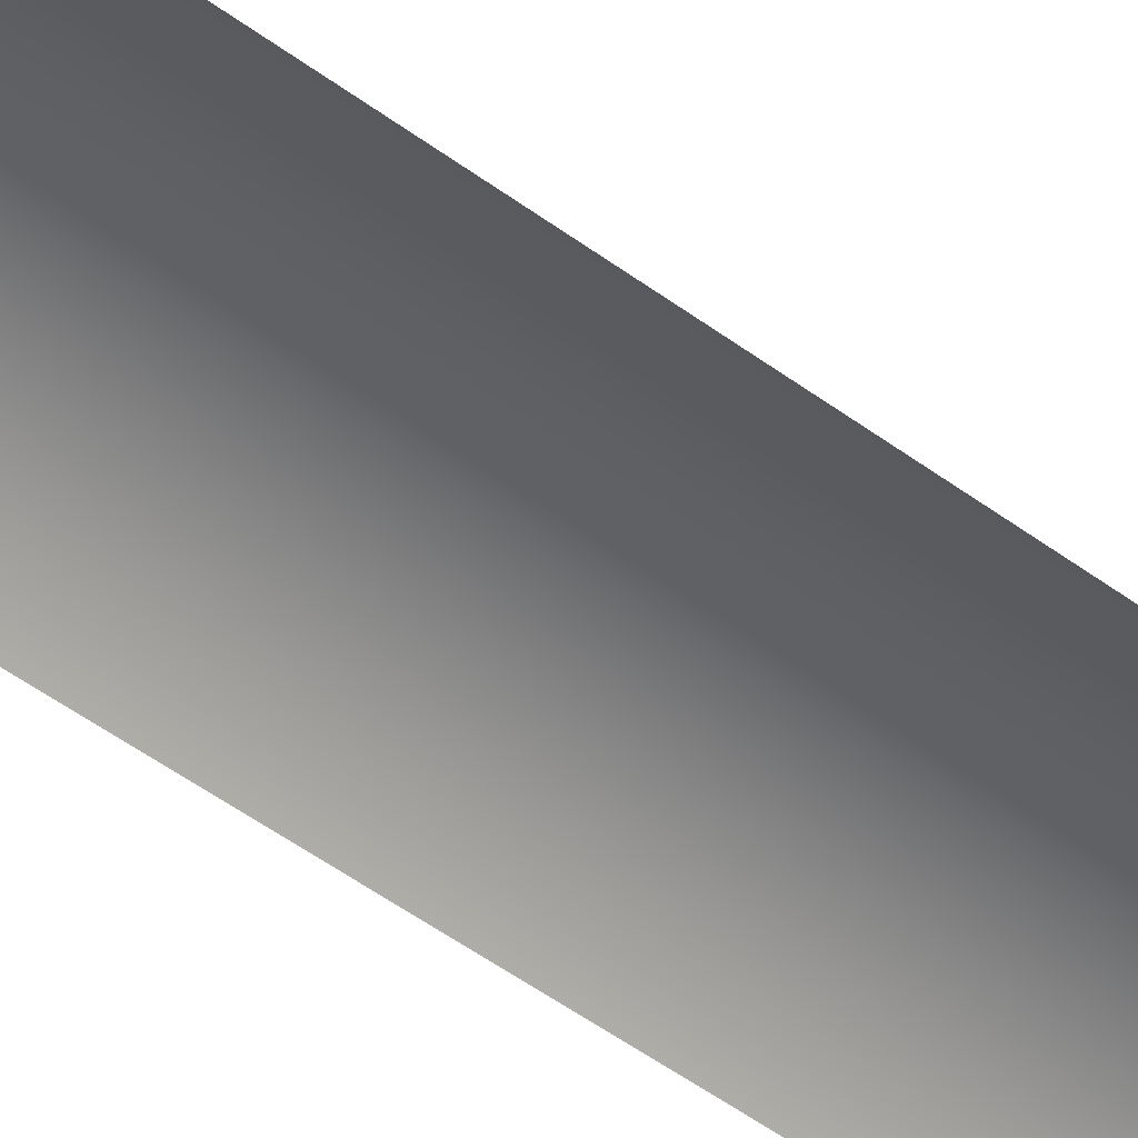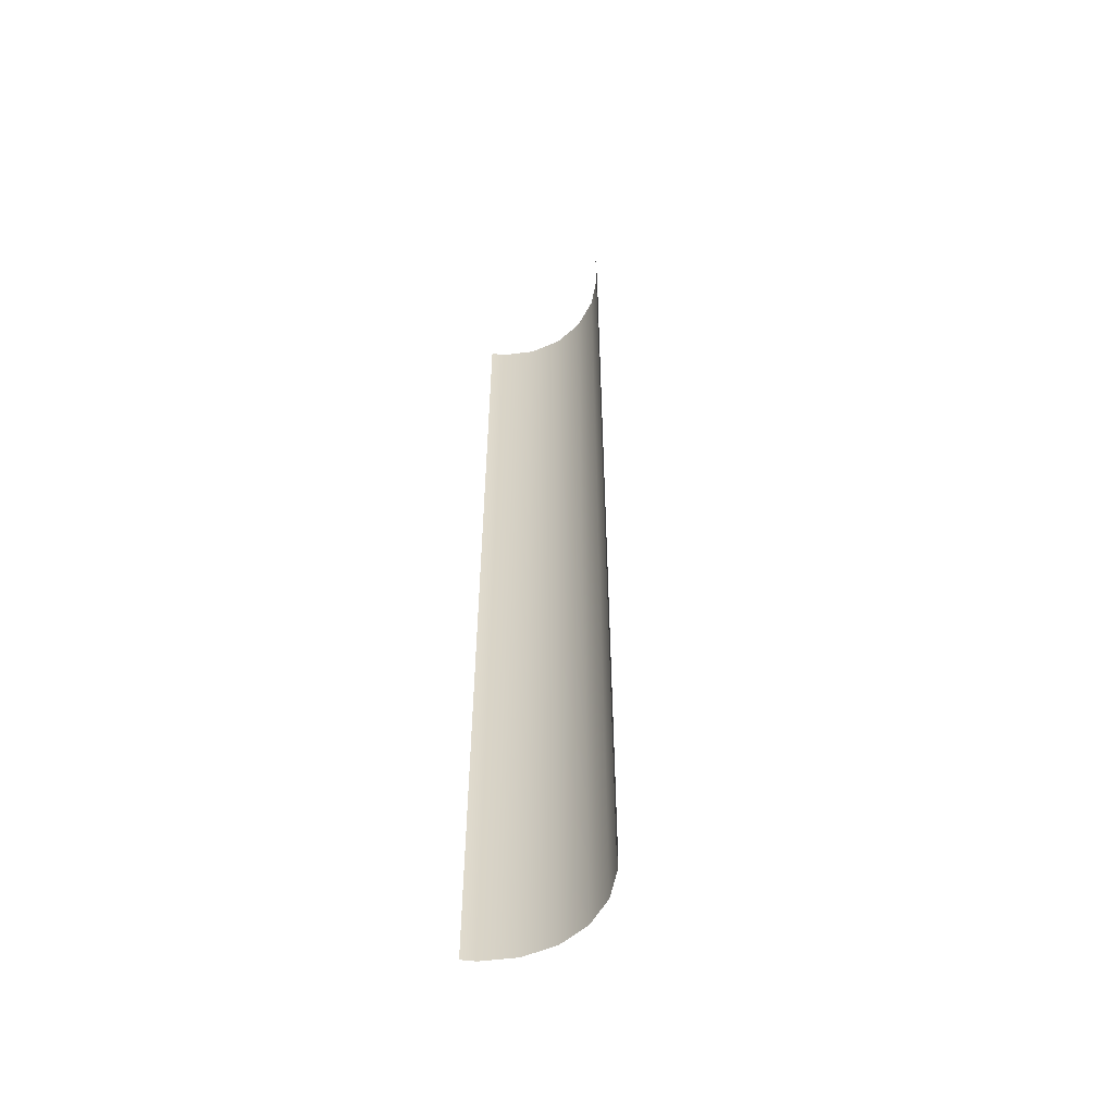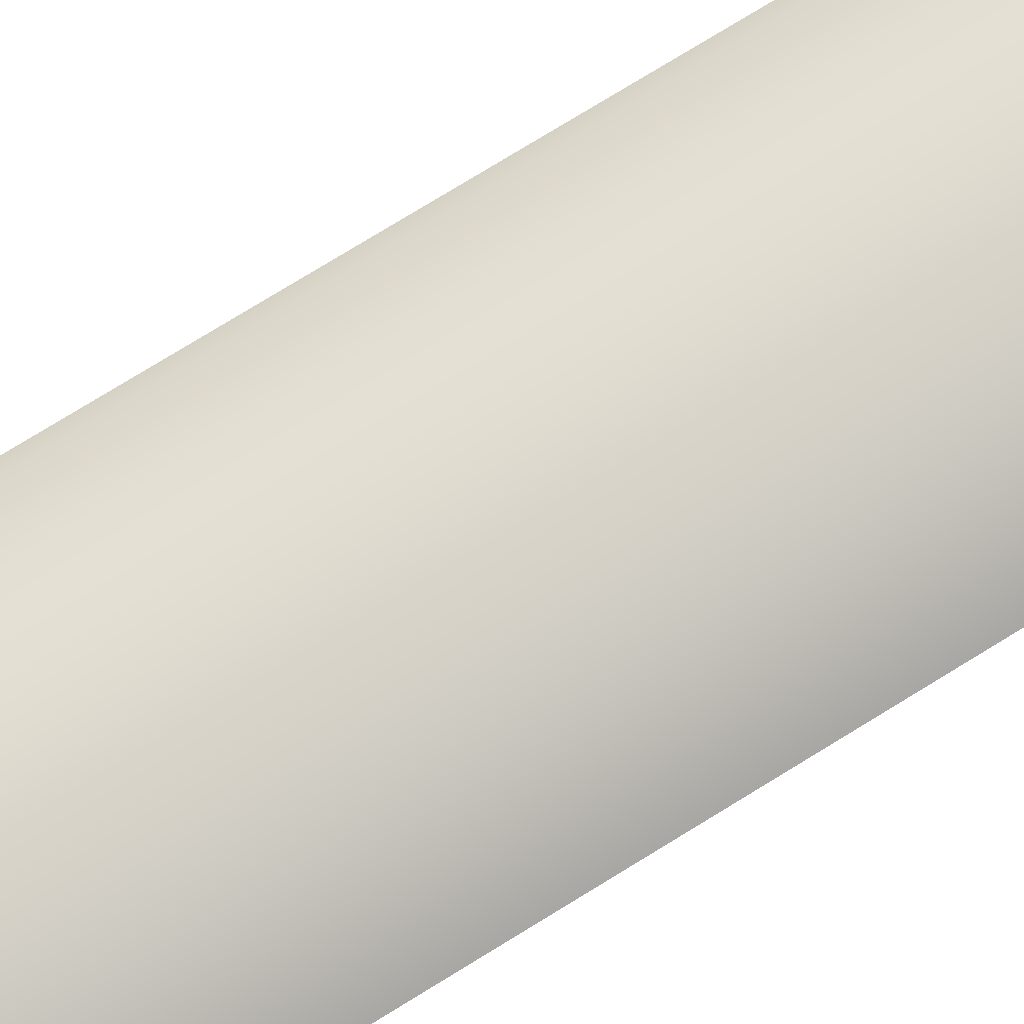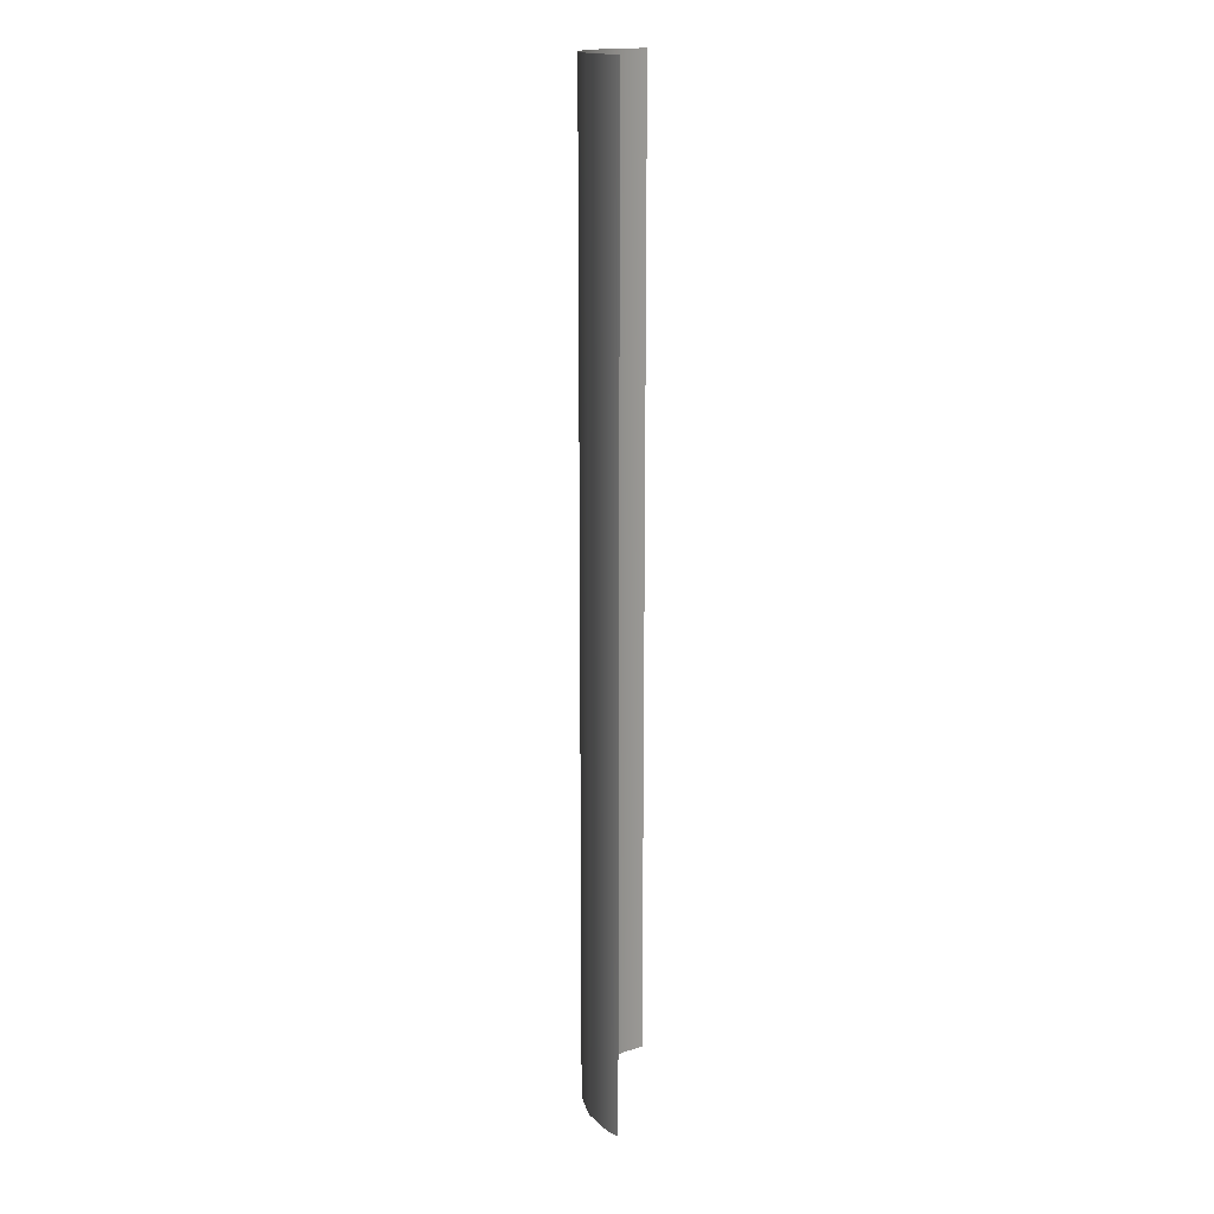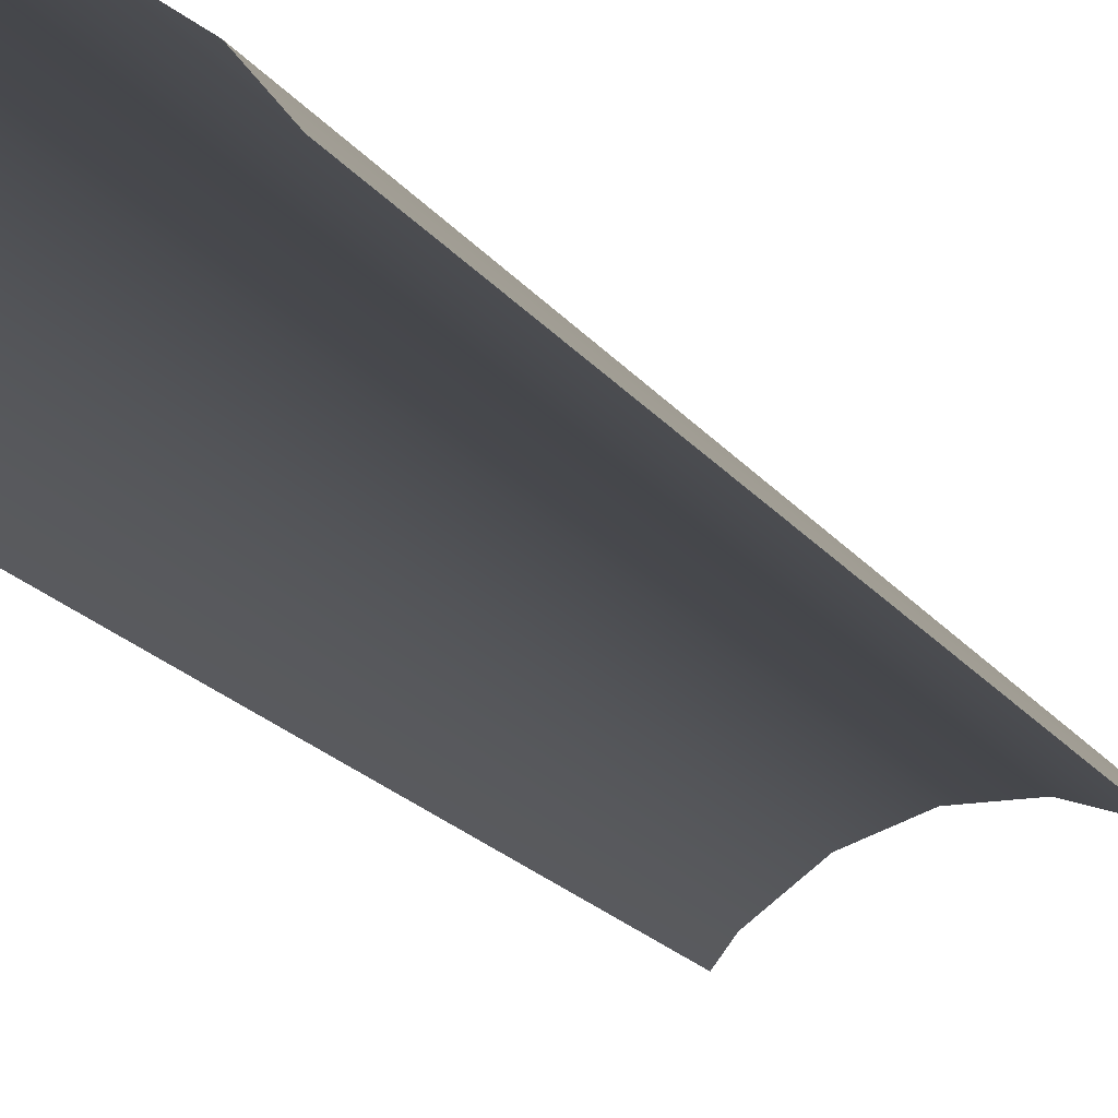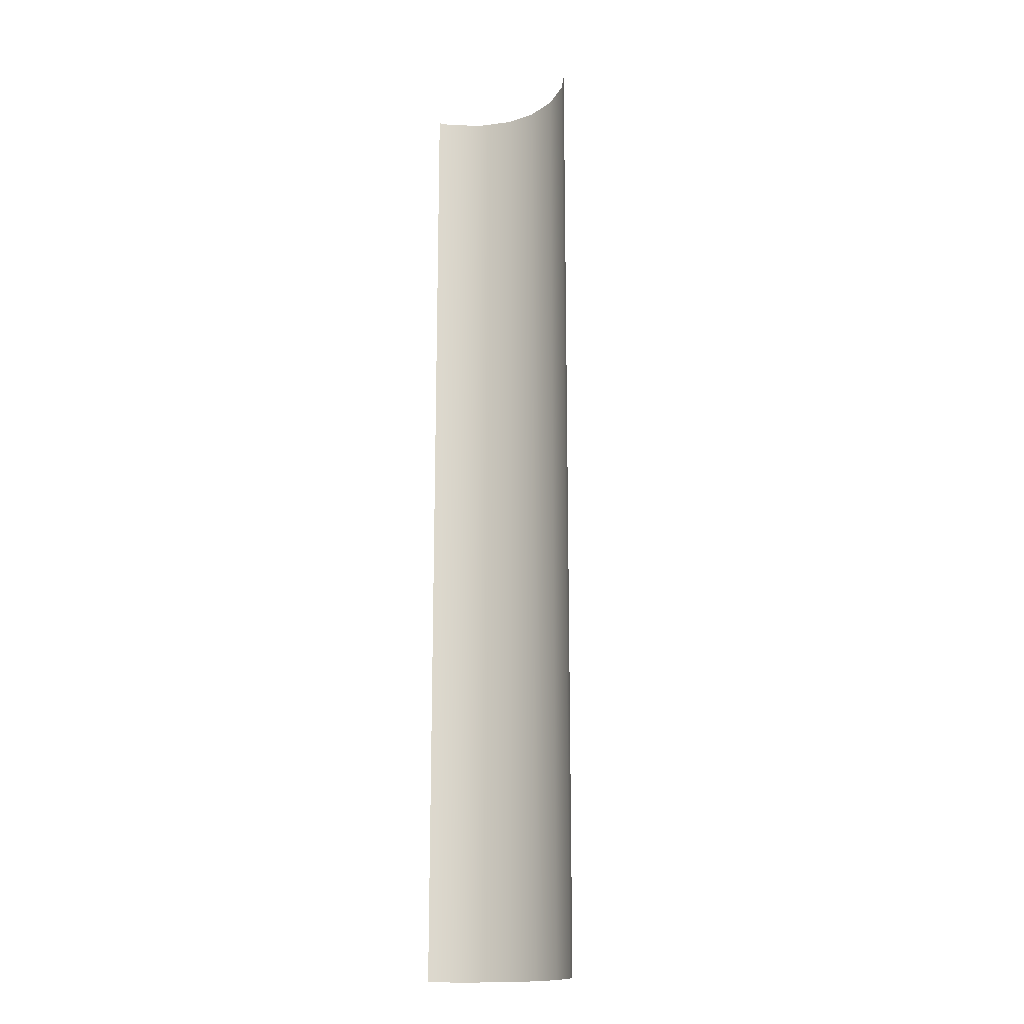
<metadata>
{"format":"obj","ext":"obj","renderer":"f3d","projection":"perspective","resolution":1024,"background":"white","views":[{"elev":-49.2,"azim":-129.7,"up":"+Y"},{"elev":-54.5,"azim":45.5,"up":"+Z"},{"elev":72.2,"azim":57.9,"up":"+Y"},{"elev":16.5,"azim":-81.8,"up":"+Z"},{"elev":-11.1,"azim":15.2,"up":"+Y"},{"elev":-17.3,"azim":35.7,"up":"+Z"}]}
</metadata>
<code>
g grp153
v 27.48 15.37 -24.67
v 27.33 15.16 -24.67
v 27.33 15.16 -6.671
v 27.48 15.37 -6.671
v 27.99 15.77 -6.671
v 27.99 15.77 -24.67
v 27.48 15.37 -24.67
v 27.99 15.77 -6.671
v 28.57 15.99 -6.671
v 28.57 15.99 -24.67
v 29.17 16.02 -6.671
v 29.17 16.02 -24.67
v 29.76 15.85 -6.671
v 29.76 15.85 -24.67
v 30.29 15.49 -6.671
v 30.29 15.49 -24.67
v 30.57 15.16 -6.671
v 30.57 15.16 -24.67
f 1 2 3
f 1 3 4
f 4 5 6
f 4 6 7
f 8 9 10
f 8 10 6
f 9 11 12
f 9 12 10
f 11 13 14
f 11 14 12
f 13 15 16
f 13 16 14
f 17 18 16
f 17 16 15

</code>
